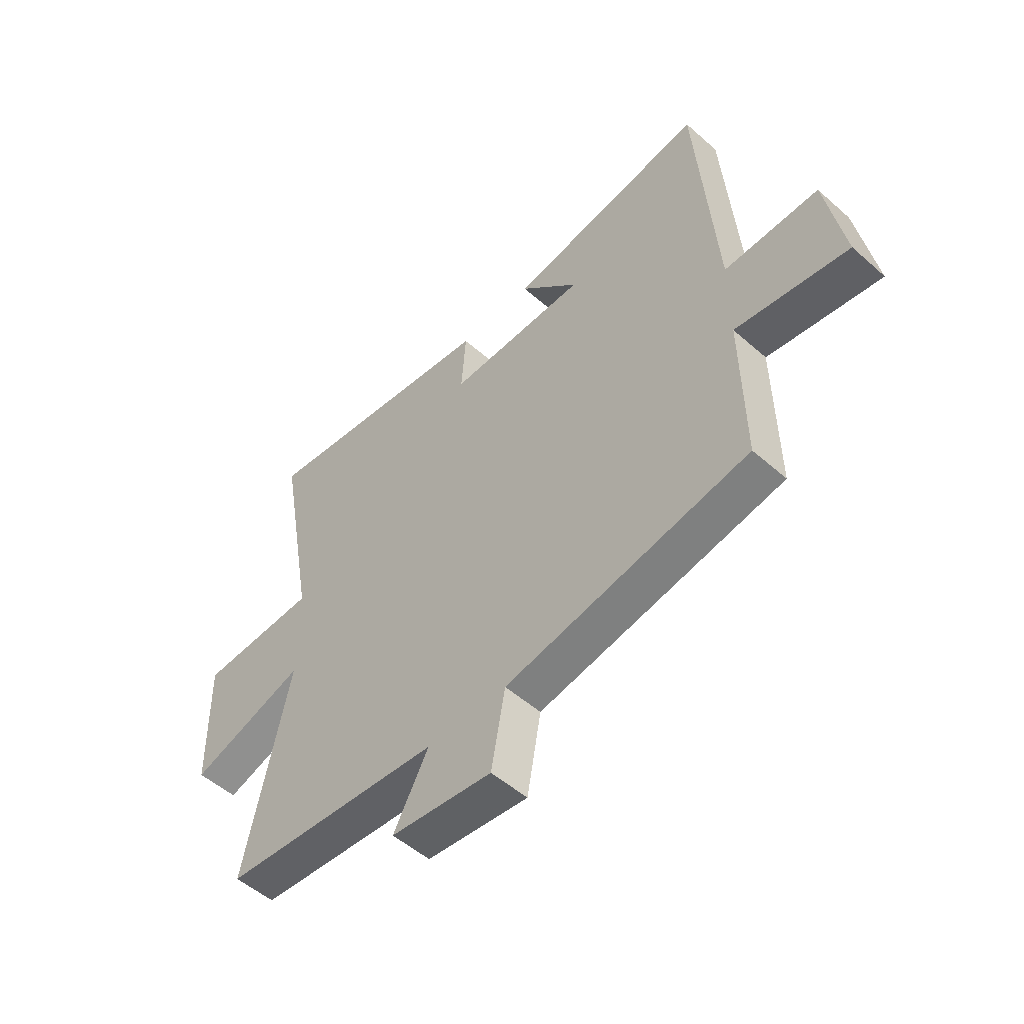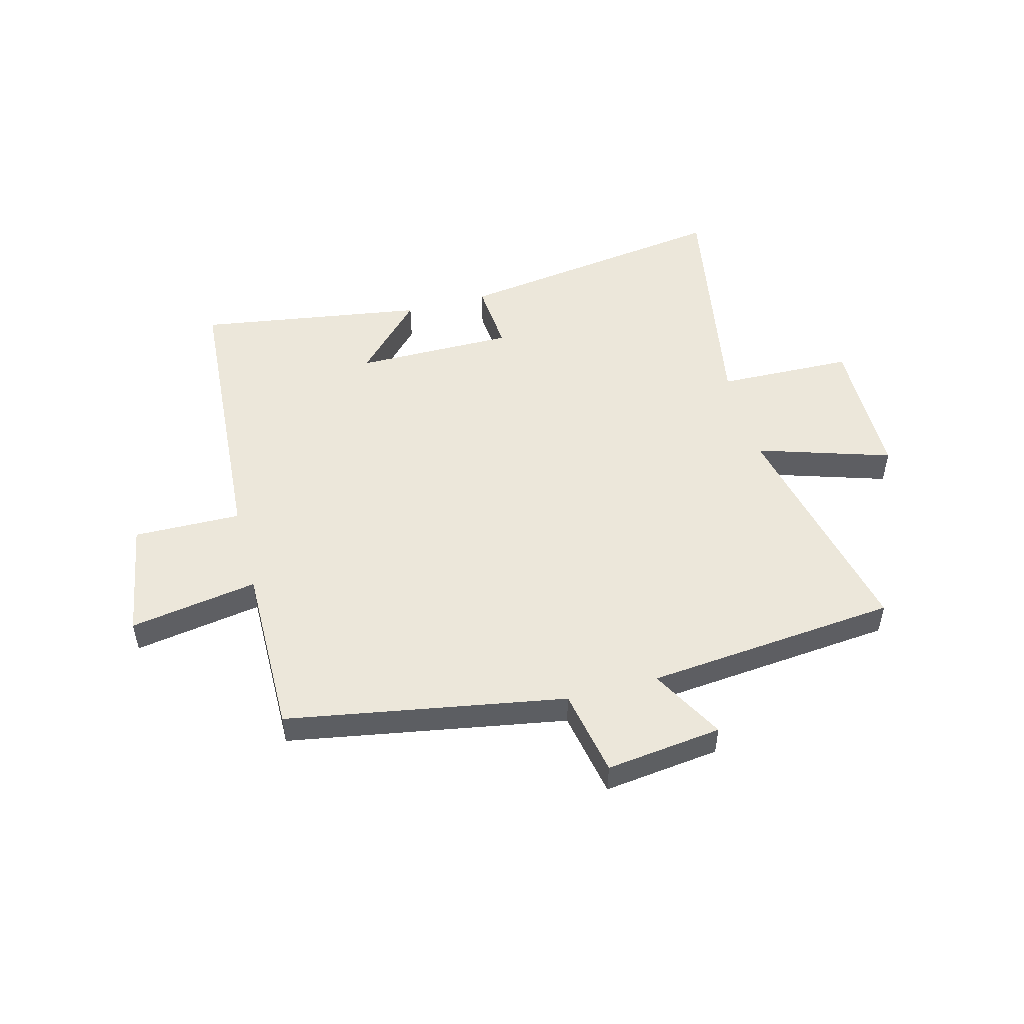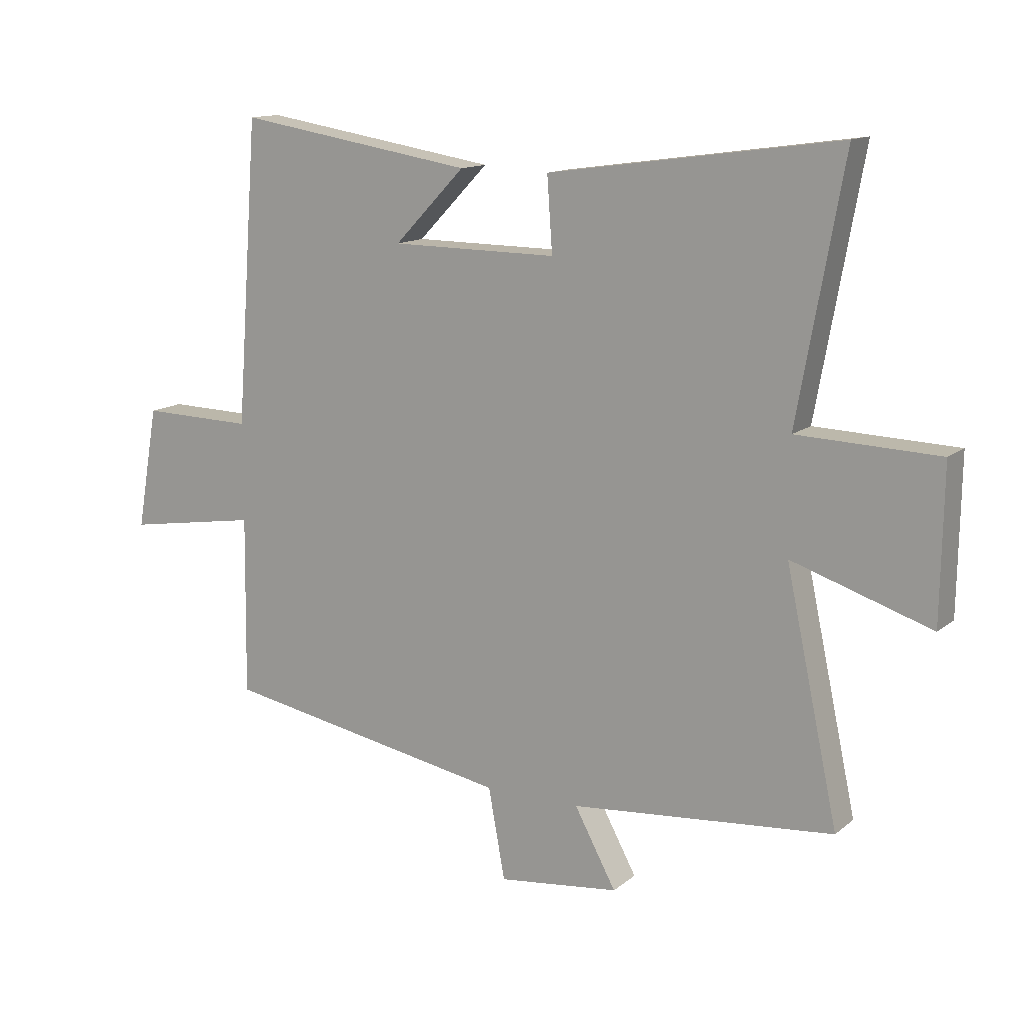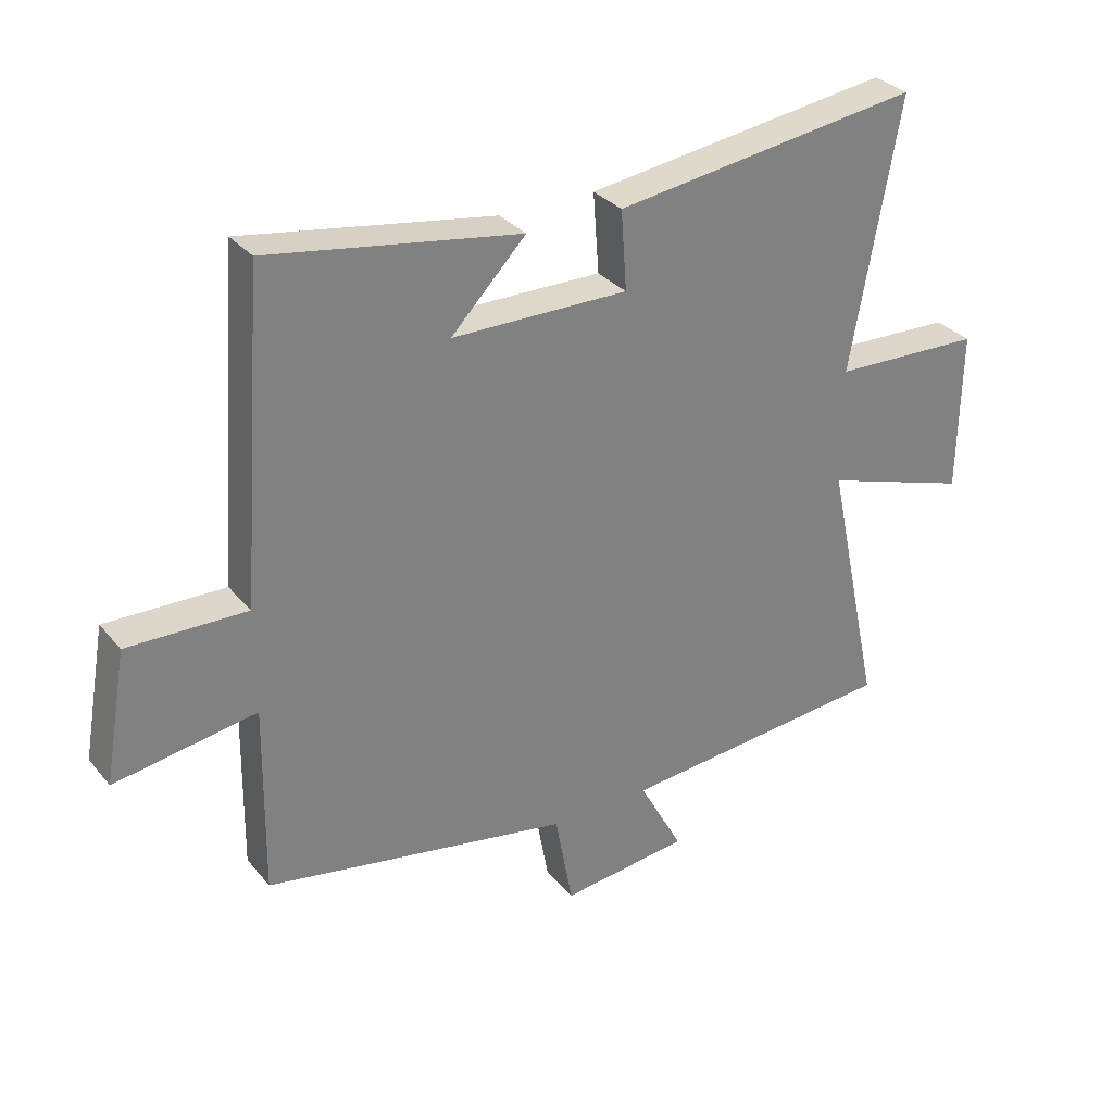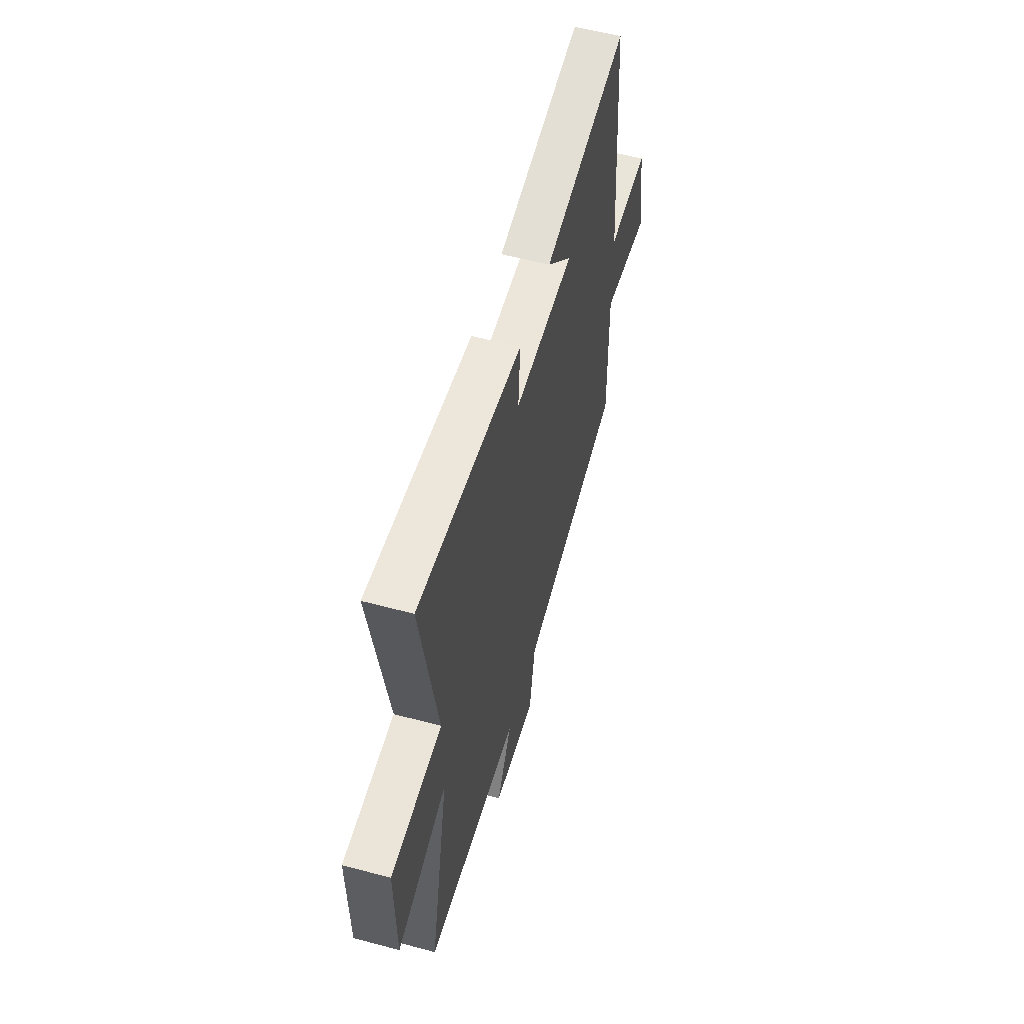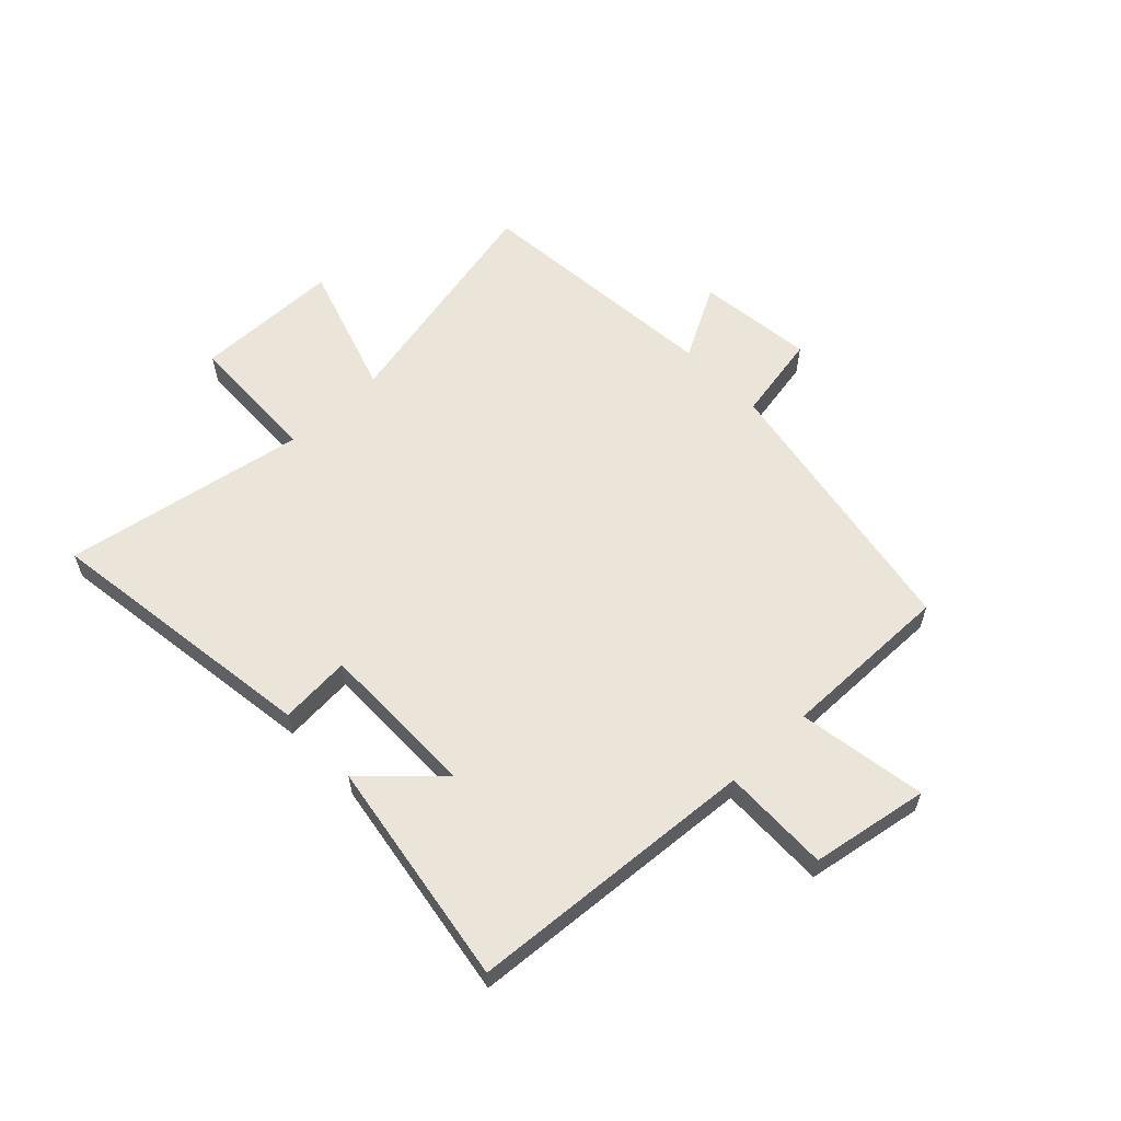
<metadata>
{"format":"obj","ext":"obj","renderer":"f3d","projection":"perspective","resolution":1024,"background":"white","views":[{"elev":-52.1,"azim":46.4,"up":"+Z"},{"elev":50.8,"azim":164.9,"up":"+Y"},{"elev":13.4,"azim":-149.3,"up":"+Z"},{"elev":31.2,"azim":147.7,"up":"+Z"},{"elev":56.3,"azim":-74.3,"up":"+Z"},{"elev":59.5,"azim":46.2,"up":"+Y"}]}
</metadata>
<code>
v -0.589 0.07 -0.46
v -0.5 0.07 -0.047
v -0.734 0.07 -0.123
v -0.738 0.07 0.133
v -0.5 0.07 0.141
v -0.577 0.07 0.568
v -0.089 0.07 0.5
v -0.098 0.07 0.375
v 0.182 0.07 0.377
v 0.063 0.07 0.5
v 0.462 0.07 0.564
v 0.5 0.07 0.055
v 0.689 0.07 0.059
v 0.725 0.07 -0.147
v 0.5 0.07 -0.111
v 0.504 0.07 -0.412
v 0.016 0.07 -0.5
v -0.012 0.07 -0.653
v -0.216 0.07 -0.629
v -0.146 0.07 -0.5
v -0.589 0 -0.46
v -0.5 0 -0.047
v -0.734 0 -0.123
v -0.738 0 0.133
v -0.5 0 0.141
v -0.577 0 0.568
v -0.089 0 0.5
v -0.098 0 0.375
v 0.182 0 0.377
v 0.063 0 0.5
v 0.462 0 0.564
v 0.5 0 0.055
v 0.689 0 0.059
v 0.725 0 -0.147
v 0.5 0 -0.111
v 0.504 0 -0.412
v 0.016 0 -0.5
v -0.012 0 -0.653
v -0.216 0 -0.629
v -0.146 0 -0.5
f 17 18 19 20
f 20 1 2
f 17 20 2
f 16 17 2
f 15 16 2
f 12 13 14 15
f 12 15 2
f 9 10 11 12
f 8 9 12 2
f 5 6 7 8
f 5 8 2 3
f 3 4 5
f 40 39 38 37
f 22 21 40
f 22 40 37
f 22 37 36
f 22 36 35
f 35 34 33 32
f 22 35 32
f 32 31 30 29
f 22 32 29 28
f 28 27 26 25
f 23 22 28 25
f 25 24 23
f 1 21 22 2
f 2 22 23 3
f 3 23 24 4
f 4 24 25 5
f 5 25 26 6
f 6 26 27 7
f 7 27 28 8
f 8 28 29 9
f 9 29 30 10
f 10 30 31 11
f 11 31 32 12
f 12 32 33 13
f 13 33 34 14
f 14 34 35 15
f 15 35 36 16
f 16 36 37 17
f 17 37 38 18
f 18 38 39 19
f 19 39 40 20
f 20 40 21 1

</code>
